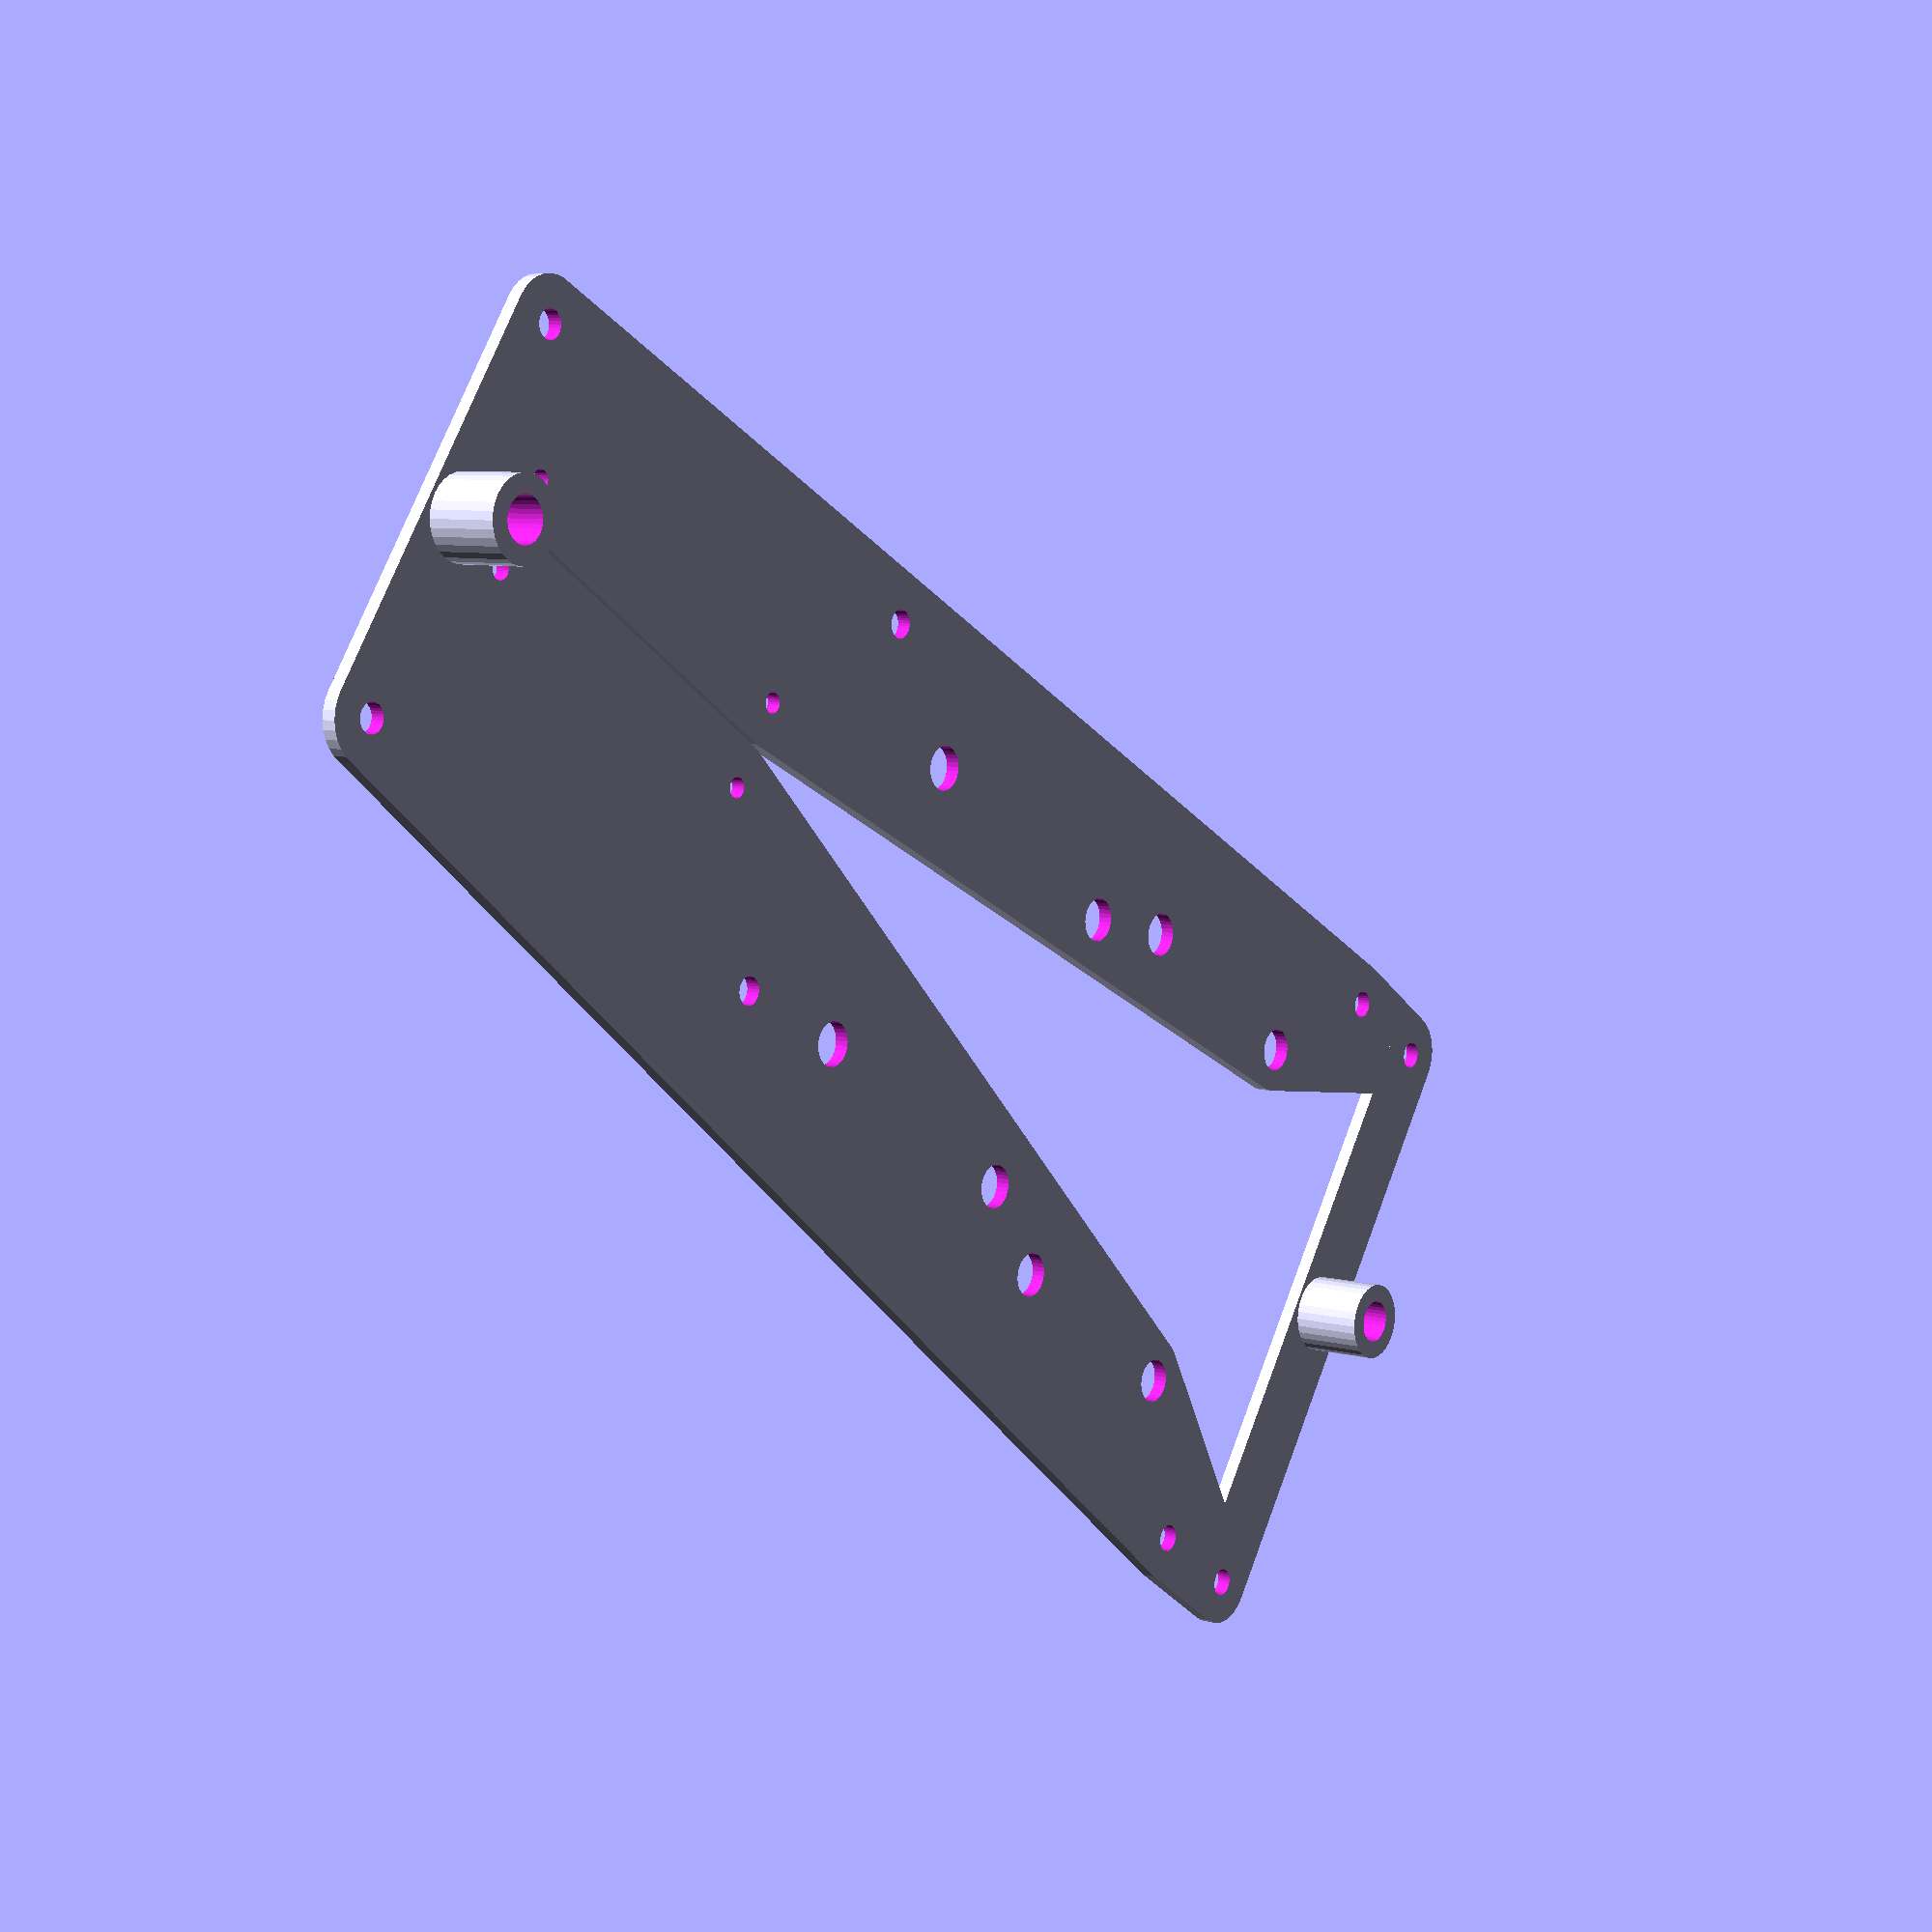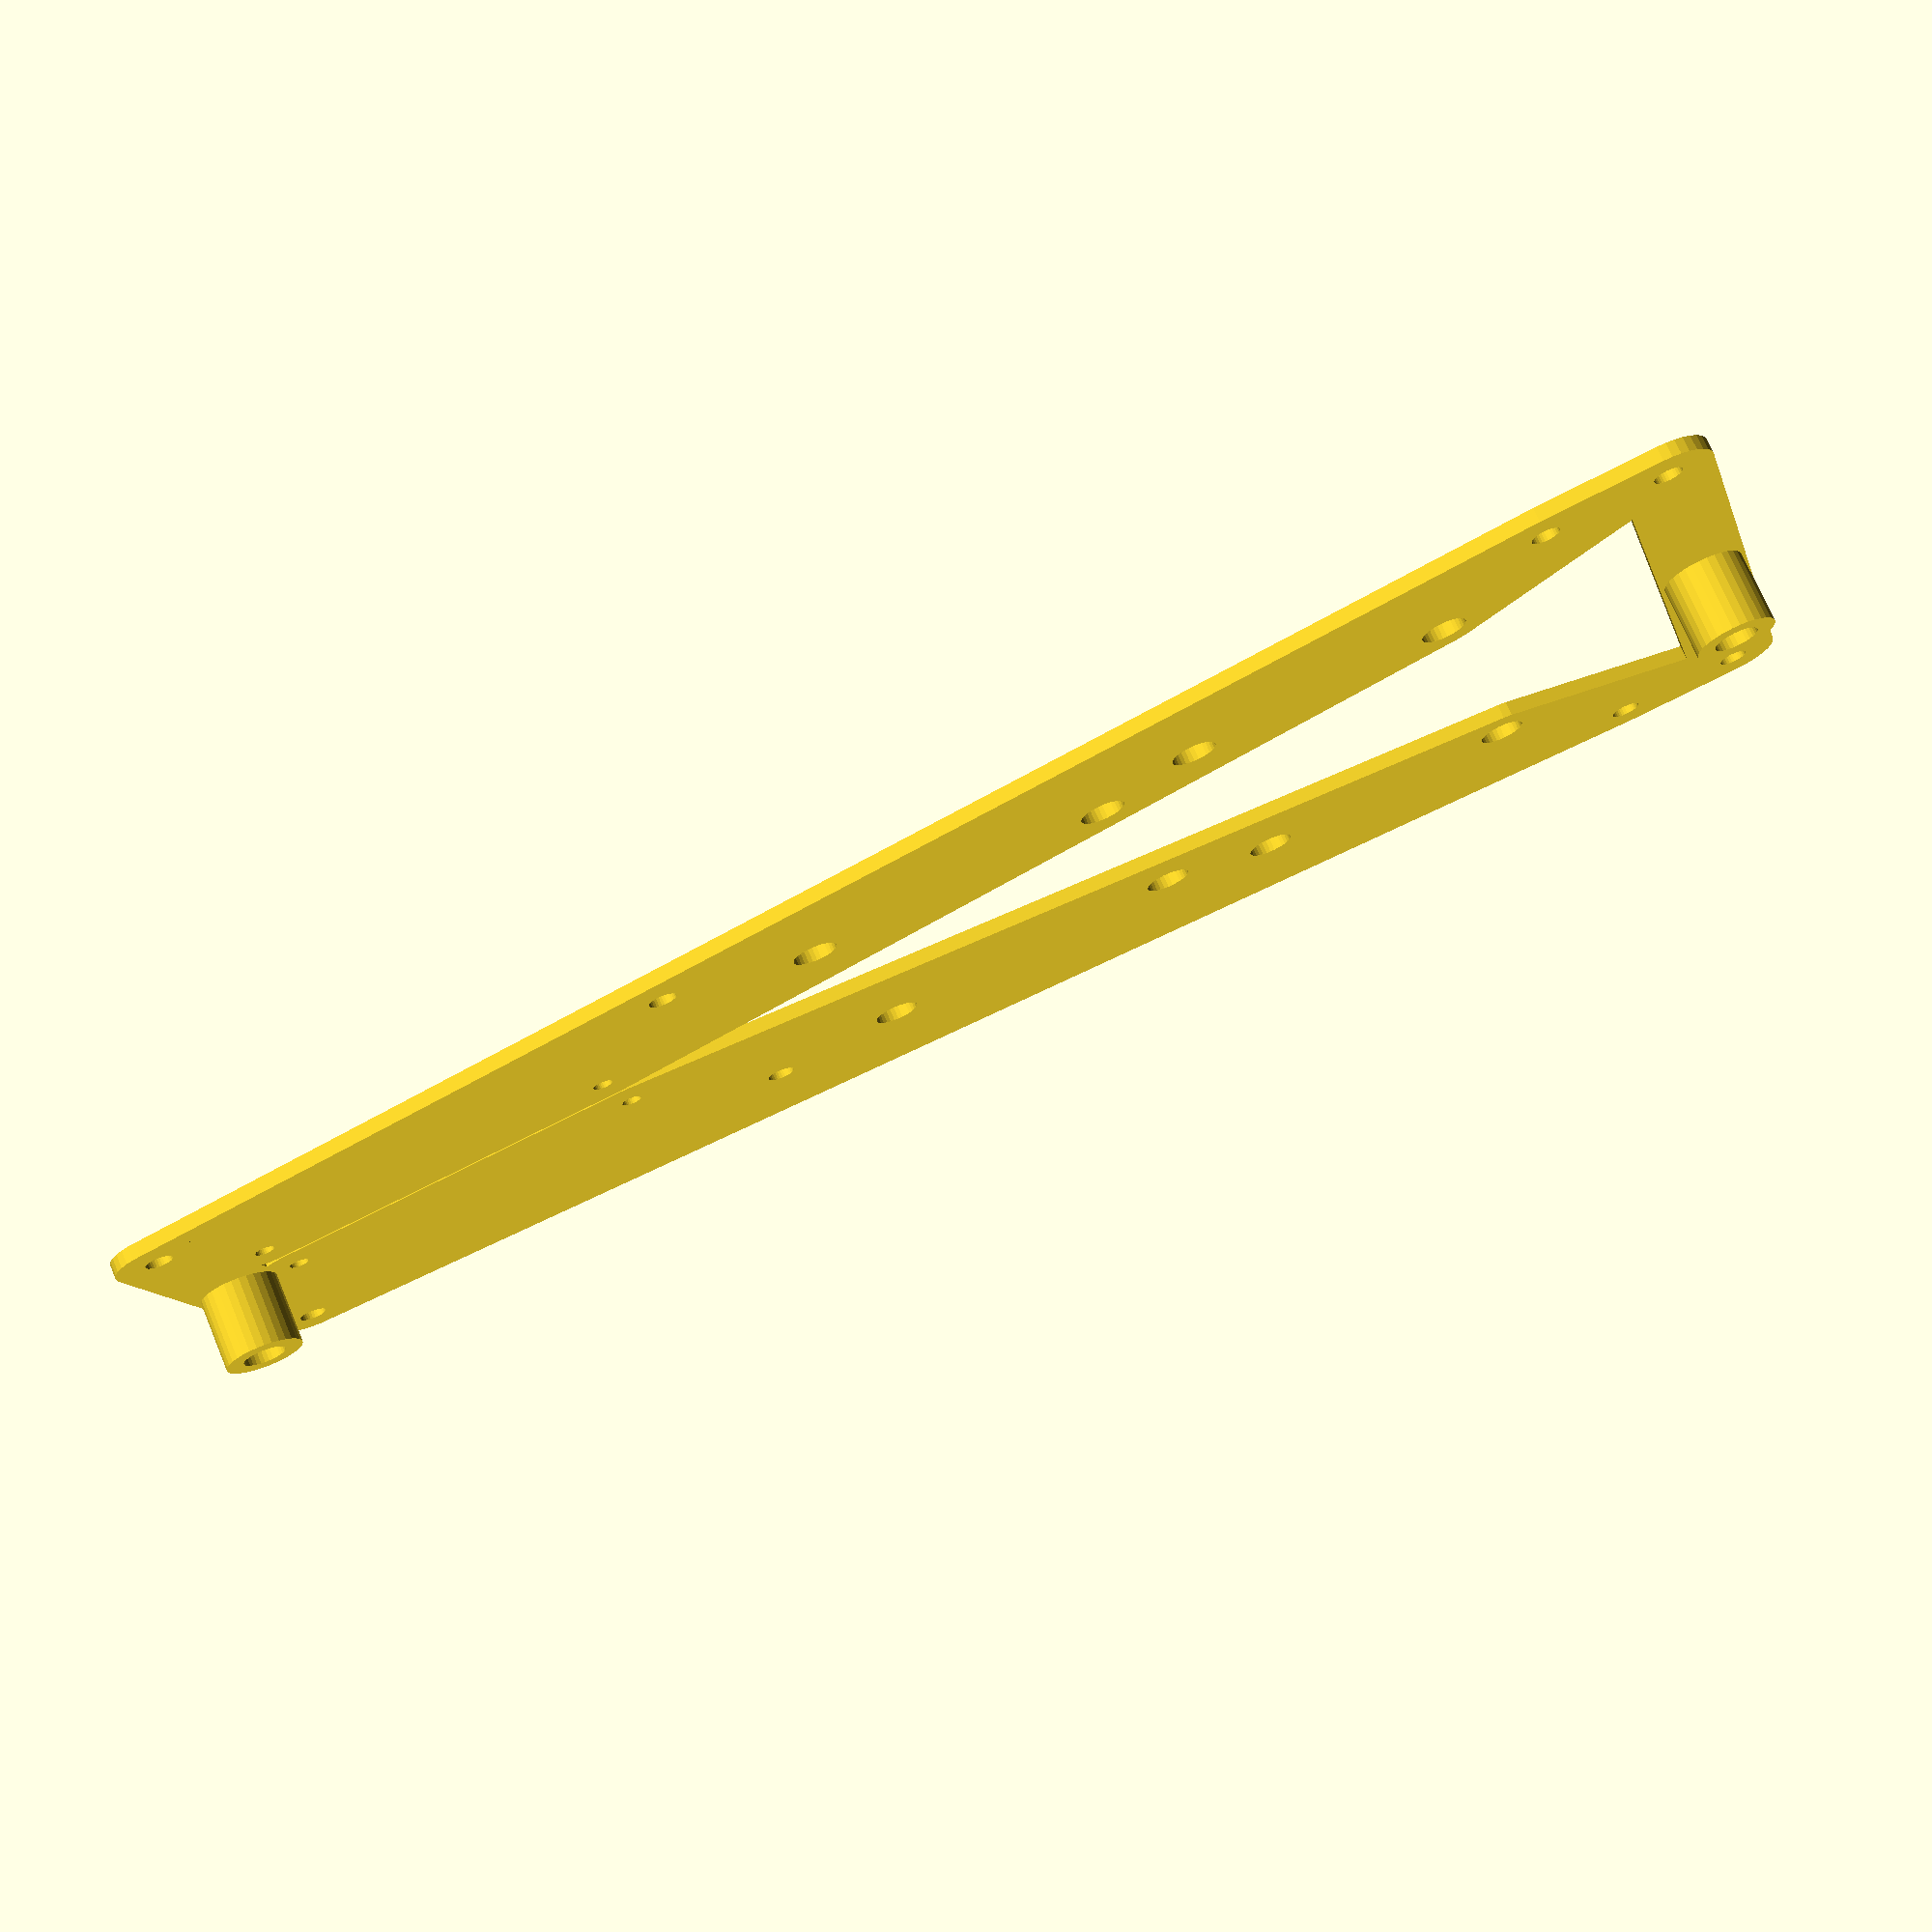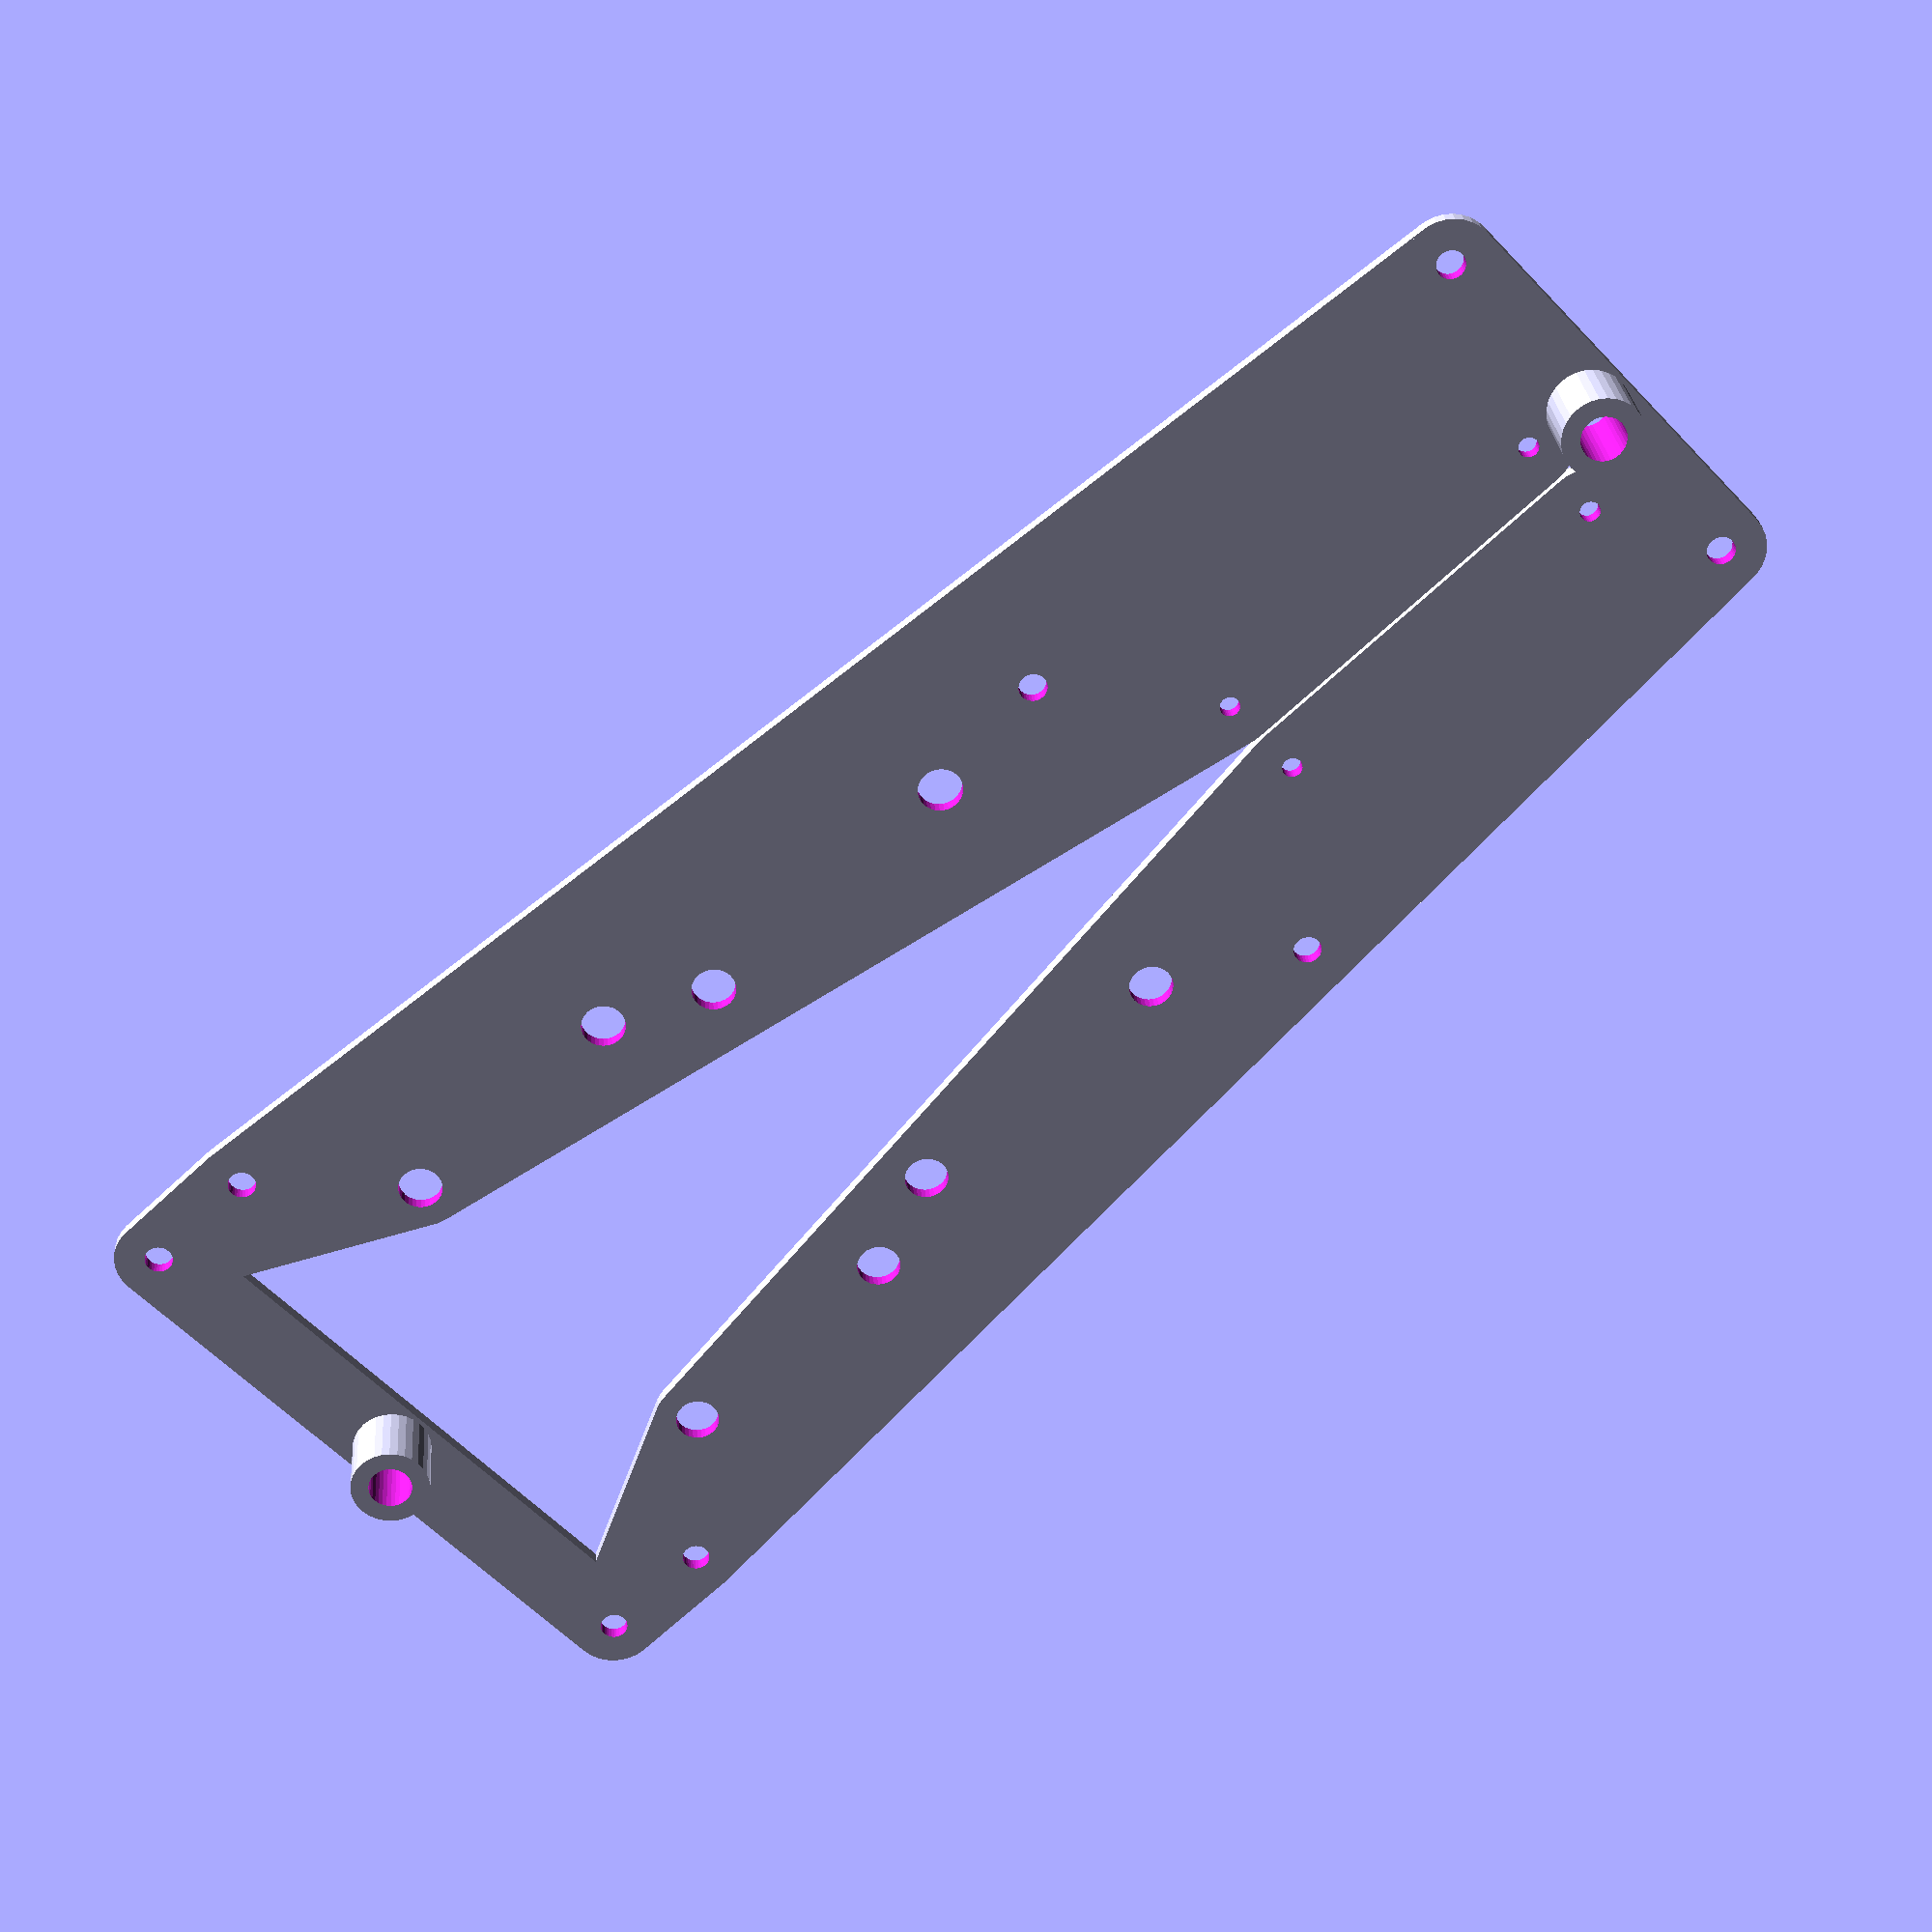
<openscad>
/*
    Proxymow Mower - RP2-Pico Component Tray
    Print in PLA
    Standoffs:
        Bayonet head suitable for 5-6mm hole diameter
        Maximum panel thickness: 1.8mm
*/
tray_thickness = 1.8;
font_size = 6.5;

standoff_hole_dia = 5.5;//mm
pico_mount_hole_dia = 2.5;
bush_dia = 10;
bush_height = 10;

//Component Hole Spacing
//  name,  horiz,  vert, x, y, hole dia
c = [
        ["c1", 15, 80, 0, 0, 3.5],
        ["i2c", 32, 49, 30, 15, standoff_hole_dia],
        ["L298", 38, 38, 75, 20, standoff_hole_dia],
        ["c2", 0, 50, 130, 10, 3.5],
        ["rp2", 47.0, 11.4, 145, 30, pico_mount_hole_dia],
        ["_c3", 0, 50, 200, 15, 3.5]
    ];

module north_island() {
    hull() {
        for (i=[0:1:len(c)-1]) {
            h_space = c[i][1];
            v_space = c[i][2];
            x = c[i][3];
            y = c[i][4];
            d = c[i][5];
            //top left
            translate([x, y + v_space, -1]) cylinder(h=tray_thickness, d=standoff_hole_dia*2, $fn=32);
            //top right
            translate([x + h_space, y + v_space, -1]) cylinder(h=tray_thickness, d=standoff_hole_dia*2, $fn=32);
        }
    }
}

module south_island() {
    hull() {
        for (i=[0:1:len(c)-1]) {
            h_space = c[i][1];
            v_space = c[i][2];
            x = c[i][3];
            y = c[i][4];
            d = c[i][5];
            //bottom left
            translate([x, y, -1]) cylinder(h=tray_thickness, d=standoff_hole_dia*2, $fn=32);
            //bottom right
            translate([x + h_space, y, -1]) cylinder(h=tray_thickness, d=standoff_hole_dia*2, $fn=32);
        }
    }
}

module west_island() {
    h_space = c[0][1];
    v_space = c[0][2];
    x = c[0][3];
    y = c[0][4];
    d = standoff_hole_dia;
    difference() {
        union() {
            //bush
            translate([x, y + (v_space/2), 0]) cylinder(h=bush_height, d=bush_dia, $fn=32);
            hull() {
                //bottom left
                translate([x, y, -1]) cylinder(h=tray_thickness, d=d*2, $fn=32);
                //top left
                translate([x, y + v_space, -1]) cylinder(h=tray_thickness, d=d*2, $fn=32);
            }
        }
        //fixing hole
        translate([x, y + (v_space/2), -1.5]) cylinder(h=bush_height+tray_thickness+1, d=standoff_hole_dia, $fn=32);
    }
}

module east_island() {
    last_index = len(c) - 1;
    h_space = c[last_index][1];
    v_space = c[last_index][2];
    x = c[last_index][3];
    y = c[last_index][4];
    d = standoff_hole_dia;
    difference() {
        union() {
            //bush
            translate([x + h_space, y + (v_space/2), 0]) cylinder(h=bush_height, d=bush_dia, $fn=32);
            hull() {
                //bottom right
                translate([x + h_space, y, -1]) cylinder(h=tray_thickness, d=d*2, $fn=32);
                //top right
                translate([x + h_space, y + v_space, -1]) cylinder(h=tray_thickness, d=d*2, $fn=32);
            }
        }
        //fixing hole
        translate([x + h_space, y + (v_space/2), -1.5]) cylinder(h=bush_height+tray_thickness+1, d=standoff_hole_dia, $fn=32);
    }
}

module tray() {
    //color("red") substrate();
    difference() {
        //draw tray
        union() {
            north_island();
            south_island();
            east_island();
            west_island();
        }
        //Loop through components
        for (i=[0:1:len(c)-1]) {
            name = c[i][0];
            h_space = c[i][1];
            v_space = c[i][2];
            x = c[i][3];
            y = c[i][4];
            d = c[i][5];
            //bottom left
            translate([x, y, -1.5]) cylinder(h=tray_thickness + 1, d=d, $fn=32);
            //bottom right
            translate([x + h_space, y, -1.5]) cylinder(h=tray_thickness + 1, d=d, $fn=32);
            //top left
            translate([x, y + v_space, -1.5]) cylinder(h=tray_thickness + 1, d=d, $fn=32);
            //top right
            translate([x + h_space, y + v_space, -1.5]) cylinder(h=tray_thickness + 1, d=d, $fn=32);
            //label?
            if (name[0] != "_") {
                if (h_space > 0) {
                    translate([x + (2*h_space/3), y - d/2, -0.5]) rotate([0, 180, 0]) linear_extrude(0.5) text(name, font_size);
                } else {
                    translate([x + d, y + d, -0.5]) rotate([0, 180, 0]) linear_extrude(0.5) text(name, font_size);
                }
            }
        }
    }
}
tray();
</openscad>
<views>
elev=172.9 azim=34.2 roll=231.9 proj=p view=solid
elev=107.4 azim=344.9 roll=202.8 proj=p view=wireframe
elev=332.3 azim=317.0 roll=355.4 proj=p view=solid
</views>
